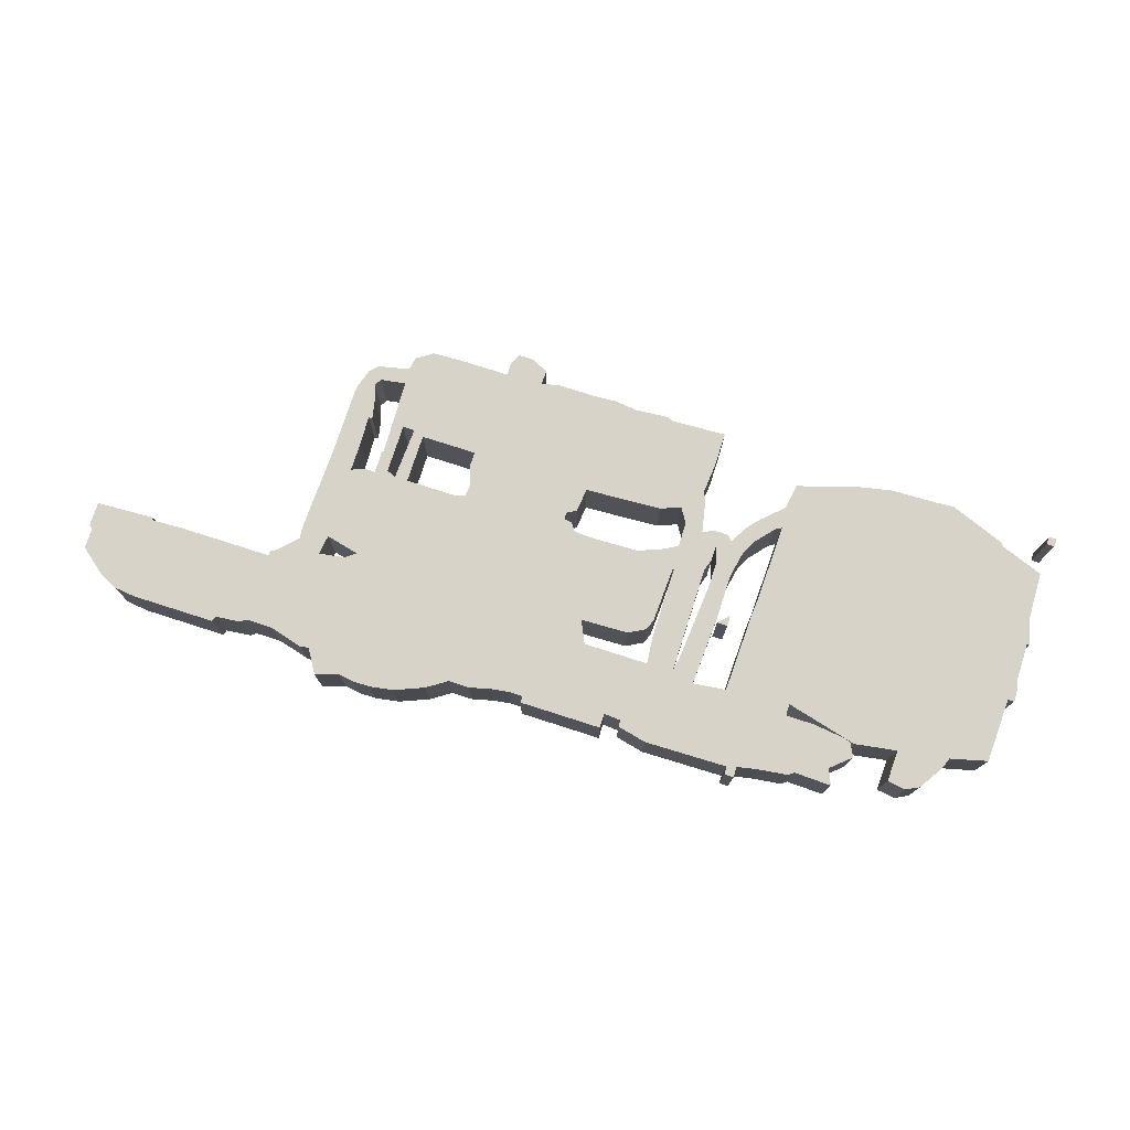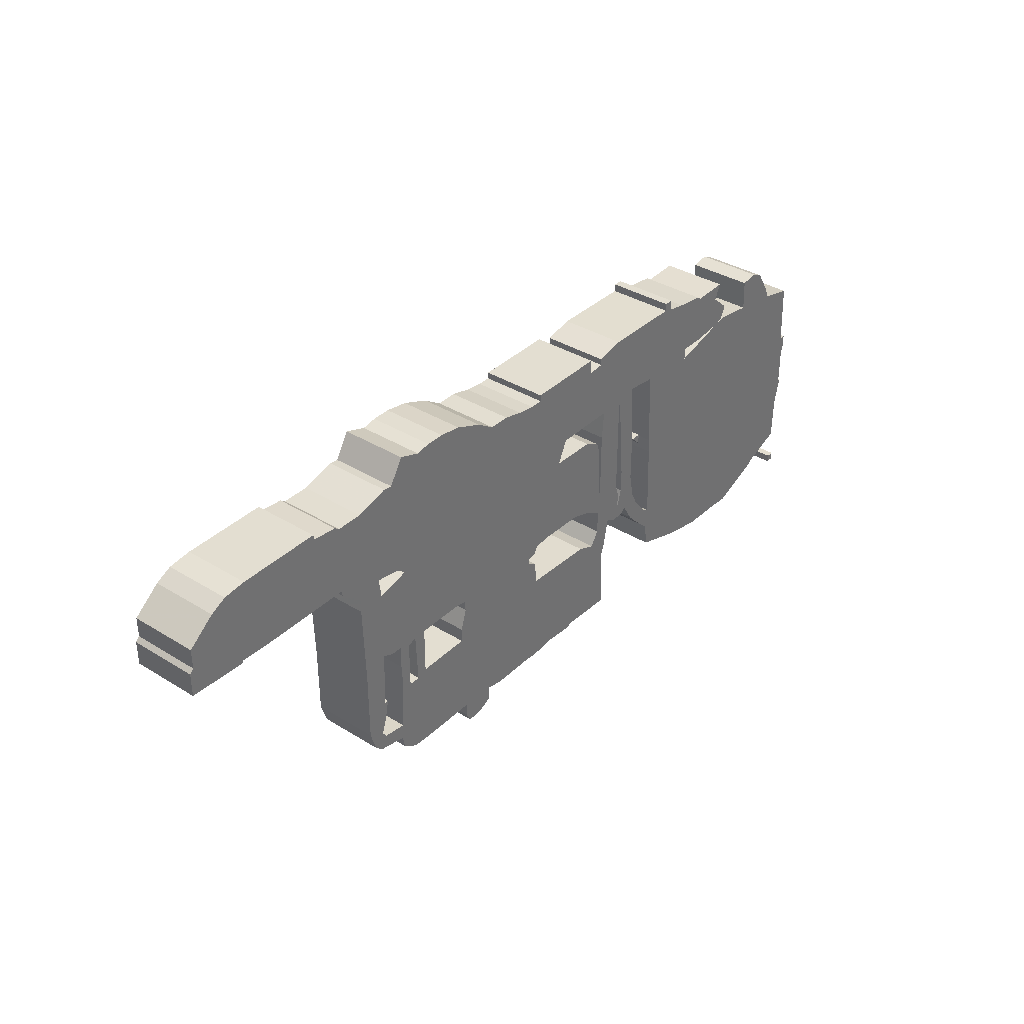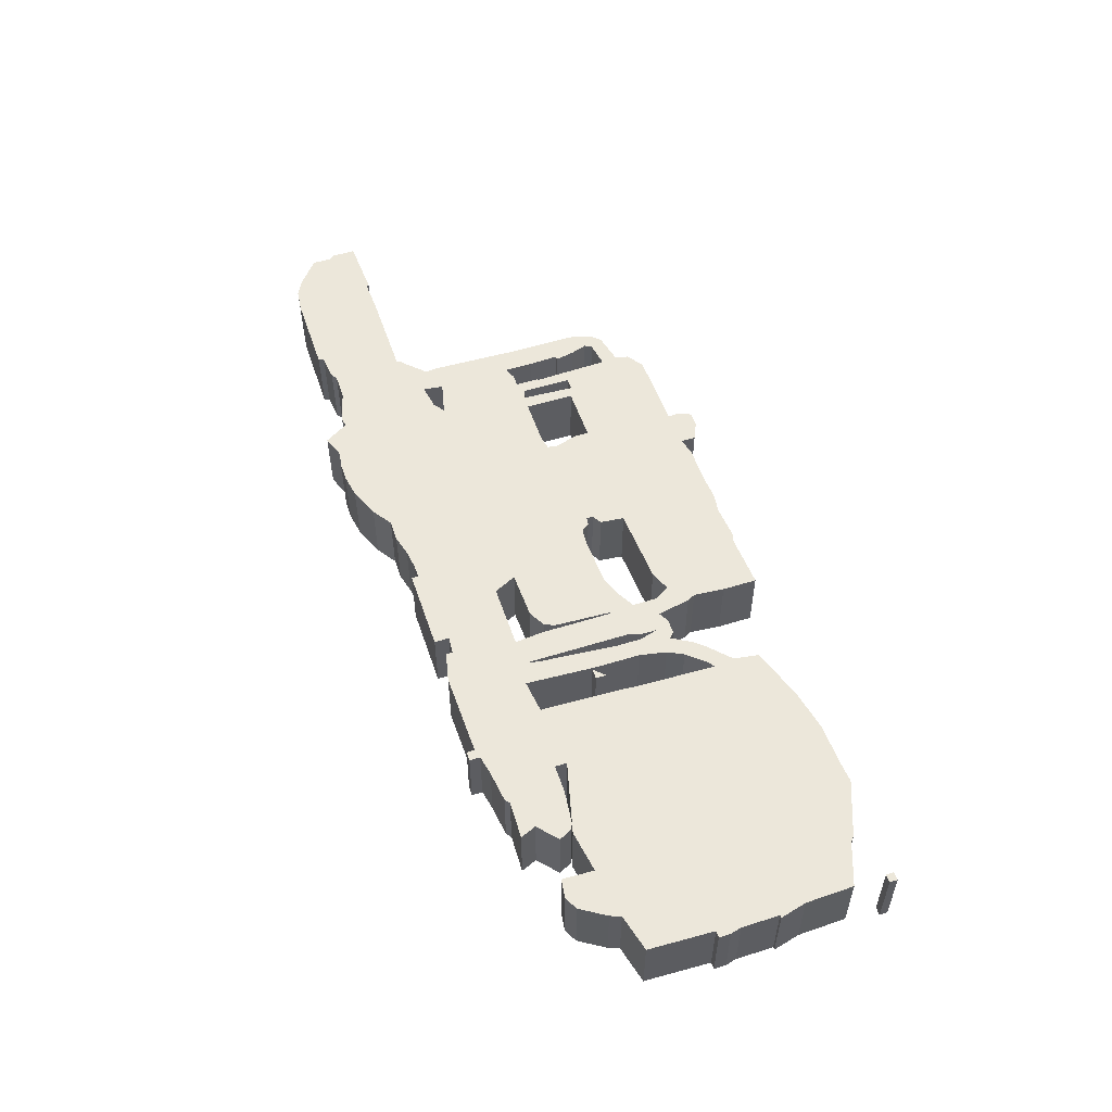
<metadata>
{"format":"obj","ext":"obj","renderer":"f3d","projection":"perspective","resolution":1024,"background":"white","views":[{"elev":76.0,"azim":-162.2,"up":"+Z"},{"elev":36.3,"azim":128.9,"up":"+Y"},{"elev":53.4,"azim":-108.5,"up":"+Z"}]}
</metadata>
<code>
g sbg_cityforest_c_operatingtable01_02
v -1.31 1.49 0
v -1.23 1.57 0
v -1.31 1.57 0
v 1.35 2.81 0
v 1.24 2.83 0
v 1.1 2.83 0
v 0.92 2.8 0
v 0.7 2.71 0
v 0.55 2.61 0
v 0.39 2.61 0
v 0.23 2.57 0
v 0.09 2.55 0
v -0.01 2.55 0
v -0.01 2.6 0
v -0.63 2.6 0
v -0.63 2.49 0
v -0.76 2.5 0
v -0.76 2.55 0
v -0.98 2.6 0
v -1.61 2.59 0
v -1.61 2.65 0
v -1.68 2.65 0
v -1.68 2.57 0
v -1.83 2.54 0
v -2.06 2.51 0
v -2.1 2.48 0
v -2.38 2.49 0
v -2.33 2.37 0
v -2.48 2.24 0
v -2.43 2.14 0
v -2.38 2.12 0
v -2.13 2.09 0
v -1.92 2.09 0
v -1.92 2 0
v -2.46 2.14 0
v -2.78 2.09 0
v -2.77 2.33 0
v -2.91 2.35 0
v -3.01 2.3 0
v -3.13 2.11 0
v -3.16 2.03 0
v -3.44 1.96 0
v -3.46 1.47 0
v -3.51 1.47 0
v -3.51 1.38 0
v -3.49 1.3 0
v -3.49 1.02 0
v -3.51 1.02 0
v -3.46 0.82 0
v -3.45 0.46 0
v -3.13 0.34 0
v -3.1 0.31 0
v -2.69 0.15 0
v -2.56 0.16 0
v -2.21 0.17 0
v -1.91 0.23 0
v -1.5 0.36 0
v -1.47 0.55 0
v -1.31 0.7 0
v -1.24 0.78 0
v -1.15 0.93 0
v -1.11 0.89 0
v -1 0.89 0
v -0.92 0.93 0
v -0.87 0.68 0
v -0.84 0.62 0
v -0.86 0.39 0
v -0.86 0.13 0
v -0.45 0.15 0
v -0.4 0.13 0
v -0.15 0.15 0
v 0.02 0.13 0
v 0.16 0.14 0
v 0.48 0.14 0
v 0.61 0.17 0
v 0.61 0.06 0
v 0.74 0 0
v 0.85 0 0
v 0.89 0.08 0
v 0.89 0.18 0
v 1.29 0.18 0
v 1.49 0.19 0
v 1.61 0.27 0
v 1.63 0.37 0
v 1.86 0.42 0
v 1.92 0.48 0
v 1.97 0.64 0
v 1.97 1.19 0
v 1.99 1.82 0
v 1.98 1.91 0
v 2.14 2.07 0
v 2.16 2.07 0
v 2.16 2.11 0
v 2.85 2.11 0
v 3.1 2.12 0
v 3.1 2.1 0
v 3.54 2.12 0
v 3.54 2.3 0
v 3.51 2.33 0
v 3.51 2.48 0
v 3.31 2.64 0
v 3.19 2.7 0
v 3.02 2.72 0
v 2.39 2.72 0
v 2.38 2.68 0
v 2.19 2.66 0
v 2.15 2.63 0
v 1.95 2.63 0
v 1.7 2.7 0
v 1.63 2.69 0
v 1.52 2.87 0
v 1.79 1.06 0
v 1.8 0.84 0
v 1.77 0.84 0
v 1.8 0.69 0
v 1.84 0.57 0
v 1.81 0.52 0
v 1.62 0.49 0
v 1.6 1.06 0
v 1.61 1.06 0
v 1.61 1.24 0
v 1.7 1.24 0
v 1.79 1.28 0
v -1.22 1.53 0
v -1.22 1.2 0
v -1.26 1 0
v -1.32 0.88 0
v -1.44 0.74 0
v -1.49 0.71 0
v -1.47 1.32 0
v -1.46 1.44 0
v -1.44 2.04 0
v -1.19 2.07 0
v 0.01 1.22 0
v 0.05 1.16 0
v 0.11 1.15 0
v 0.11 1.1 0
v 0.04 1.06 0
v 0.02 0.88 0
v -0.56 0.85 0
v -0.71 0.79 0
v -0.78 0.9 0
v -0.78 1.09 0
v -0.63 1.17 0
v -0.48 1.22 0
v -0.12 1.23 0
v 1.52 1.2 0
v 1.52 0.83 0
v 1.43 0.83 0
v 1.45 1.23 0
v 1.35 1.23 0
v 1.35 0.86 0
v 0.93 0.86 0
v 0.93 0.97 0
v 0.88 1.13 0
v 0.89 1.21 0
v 0.98 1.23 0
v -1.02 1.21 0
v -1.05 1.12 0
v -1.05 1 0
v -1.09 1.14 0
v -1.09 1.32 0
v -1.04 1.91 0
v -1.02 2.02 0
v -0.33 2.03 0
v -0.25 1.86 0
v -0.61 1.85 0
v -0.74 1.78 0
v -0.77 1.7 0
v -0.79 1.28 0
v -0.8 1.27 0
v -0.8 1.81 0
v -0.82 2.03 0
v 1.78 1.83 0
v 1.53 1.89 0
v 1.61 1.95 0
v 1.8 1.98 0
v -3.5 0.16 0
v -3.44 0.16 0
v -3.44 0.22 0
v -3.5 0.22 0
v -1.31 1.49 0.5
v -1.23 1.57 0.5
v -1.31 1.57 0.5
v 1.35 2.81 0.5
v 1.24 2.83 0.5
v 1.1 2.83 0.5
v 0.92 2.8 0.5
v 0.7 2.71 0.5
v 0.55 2.61 0.5
v 0.39 2.61 0.5
v 0.23 2.57 0.5
v 0.09 2.55 0.5
v -0.01 2.55 0.5
v -0.01 2.6 0.5
v -0.63 2.6 0.5
v -0.63 2.49 0.5
v -0.76 2.5 0.5
v -0.76 2.55 0.5
v -0.98 2.6 0.5
v -1.61 2.59 0.5
v -1.61 2.65 0.5
v -1.68 2.65 0.5
v -1.68 2.57 0.5
v -1.83 2.54 0.5
v -2.06 2.51 0.5
v -2.1 2.48 0.5
v -2.38 2.49 0.5
v -2.33 2.37 0.5
v -2.48 2.24 0.5
v -2.43 2.14 0.5
v -2.38 2.12 0.5
v -2.13 2.09 0.5
v -1.92 2.09 0.5
v -1.92 2 0.5
v -2.46 2.14 0.5
v -2.78 2.09 0.5
v -2.77 2.33 0.5
v -2.91 2.35 0.5
v -3.01 2.3 0.5
v -3.13 2.11 0.5
v -3.16 2.03 0.5
v -3.44 1.96 0.5
v -3.46 1.47 0.5
v -3.51 1.47 0.5
v -3.51 1.38 0.5
v -3.49 1.3 0.5
v -3.49 1.02 0.5
v -3.51 1.02 0.5
v -3.46 0.82 0.5
v -3.45 0.46 0.5
v -3.13 0.34 0.5
v -3.1 0.31 0.5
v -2.69 0.15 0.5
v -2.56 0.16 0.5
v -2.21 0.17 0.5
v -1.91 0.23 0.5
v -1.5 0.36 0.5
v -1.47 0.55 0.5
v -1.31 0.7 0.5
v -1.24 0.78 0.5
v -1.15 0.93 0.5
v -1.11 0.89 0.5
v -1 0.89 0.5
v -0.92 0.93 0.5
v -0.87 0.68 0.5
v -0.84 0.62 0.5
v -0.86 0.39 0.5
v -0.86 0.13 0.5
v -0.45 0.15 0.5
v -0.4 0.13 0.5
v -0.15 0.15 0.5
v 0.02 0.13 0.5
v 0.16 0.14 0.5
v 0.48 0.14 0.5
v 0.61 0.17 0.5
v 0.61 0.06 0.5
v 0.74 0 0.5
v 0.85 0 0.5
v 0.89 0.08 0.5
v 0.89 0.18 0.5
v 1.29 0.18 0.5
v 1.49 0.19 0.5
v 1.61 0.27 0.5
v 1.63 0.37 0.5
v 1.86 0.42 0.5
v 1.92 0.48 0.5
v 1.97 0.64 0.5
v 1.97 1.19 0.5
v 1.99 1.82 0.5
v 1.98 1.91 0.5
v 2.14 2.07 0.5
v 2.16 2.07 0.5
v 2.16 2.11 0.5
v 2.85 2.11 0.5
v 3.1 2.12 0.5
v 3.1 2.1 0.5
v 3.54 2.12 0.5
v 3.54 2.3 0.5
v 3.51 2.33 0.5
v 3.51 2.48 0.5
v 3.31 2.64 0.5
v 3.19 2.7 0.5
v 3.02 2.72 0.5
v 2.39 2.72 0.5
v 2.38 2.68 0.5
v 2.19 2.66 0.5
v 2.15 2.63 0.5
v 1.95 2.63 0.5
v 1.7 2.7 0.5
v 1.63 2.69 0.5
v 1.52 2.87 0.5
v 1.79 1.06 0.5
v 1.8 0.84 0.5
v 1.77 0.84 0.5
v 1.8 0.69 0.5
v 1.84 0.57 0.5
v 1.81 0.52 0.5
v 1.62 0.49 0.5
v 1.6 1.06 0.5
v 1.61 1.06 0.5
v 1.61 1.24 0.5
v 1.7 1.24 0.5
v 1.79 1.28 0.5
v -1.22 1.53 0.5
v -1.22 1.2 0.5
v -1.26 1 0.5
v -1.32 0.88 0.5
v -1.44 0.74 0.5
v -1.49 0.71 0.5
v -1.47 1.32 0.5
v -1.46 1.44 0.5
v -1.44 2.04 0.5
v -1.19 2.07 0.5
v 0.01 1.22 0.5
v 0.05 1.16 0.5
v 0.11 1.15 0.5
v 0.11 1.1 0.5
v 0.04 1.06 0.5
v 0.02 0.88 0.5
v -0.56 0.85 0.5
v -0.71 0.79 0.5
v -0.78 0.9 0.5
v -0.78 1.09 0.5
v -0.63 1.17 0.5
v -0.48 1.22 0.5
v -0.12 1.23 0.5
v 1.52 1.2 0.5
v 1.52 0.83 0.5
v 1.43 0.83 0.5
v 1.45 1.23 0.5
v 1.35 1.23 0.5
v 1.35 0.86 0.5
v 0.93 0.86 0.5
v 0.93 0.97 0.5
v 0.88 1.13 0.5
v 0.89 1.21 0.5
v 0.98 1.23 0.5
v -1.02 1.21 0.5
v -1.05 1.12 0.5
v -1.05 1 0.5
v -1.09 1.14 0.5
v -1.09 1.32 0.5
v -1.04 1.91 0.5
v -1.02 2.02 0.5
v -0.33 2.03 0.5
v -0.25 1.86 0.5
v -0.61 1.85 0.5
v -0.74 1.78 0.5
v -0.77 1.7 0.5
v -0.79 1.28 0.5
v -0.8 1.27 0.5
v -0.8 1.81 0.5
v -0.82 2.03 0.5
v 1.78 1.83 0.5
v 1.53 1.89 0.5
v 1.61 1.95 0.5
v 1.8 1.98 0.5
v -3.5 0.16 0.5
v -3.44 0.16 0.5
v -3.44 0.22 0.5
v -3.5 0.22 0.5
g sbg_cityforest_c_operatingtable01_02_0
f 3 2 1
f 110 109 177
f 107 106 105
f 105 104 103
f 94 105 103
f 99 95 101
f 103 102 95
f 100 99 101
f 93 107 105
f 102 101 95
f 109 108 177
f 95 94 103
f 99 98 97
f 97 96 95
f 99 97 95
f 94 93 105
f 93 108 107
f 90 177 91
f 93 92 91
f 91 177 93
f 111 110 4
f 177 108 93
f 85 117 86
f 87 86 116
f 87 116 115
f 84 83 82
f 82 81 118
f 81 152 149
f 79 78 77
f 80 79 77
f 77 76 75
f 80 77 75
f 80 153 81
f 71 69 140
f 74 73 139
f 72 71 139
f 73 72 139
f 69 66 140
f 71 70 69
f 75 139 153
f 69 68 67
f 69 67 66
f 84 82 118
f 75 74 139
f 62 61 160
f 63 62 160
f 60 59 127
f 59 58 128
f 58 57 56
f 56 55 129
f 129 128 58
f 53 52 51
f 54 53 51
f 51 49 47
f 51 50 49
f 54 51 47
f 49 48 47
f 54 47 36
f 47 46 36
f 46 45 43
f 45 44 43
f 46 43 36
f 43 42 41
f 43 41 36
f 41 40 36
f 40 39 36
f 39 38 36
f 38 37 36
f 54 36 35
f 54 35 130
f 55 54 130
f 31 30 29
f 31 29 28
f 32 31 28
f 32 28 26
f 28 27 26
f 33 32 26
f 33 26 25
f 33 25 24
f 34 33 132
f 35 34 130
f 23 132 33
f 23 22 20
f 24 23 33
f 22 21 20
f 132 20 133
f 19 18 17
f 16 15 13
f 15 14 13
f 20 19 133
f 11 10 9
f 164 17 173
f 9 8 175
f 175 7 6
f 175 6 5
f 4 175 5
f 16 13 165
f 13 12 165
f 173 16 165
f 19 17 164
f 133 19 164
f 23 20 132
f 131 34 132
f 34 131 130
f 55 130 129
f 58 56 129
f 59 128 127
f 61 60 127
f 61 127 126
f 61 126 160
f 163 162 124
f 165 12 166
f 175 151 157
f 147 150 121
f 175 150 151
f 119 118 148
f 149 148 118
f 134 166 156
f 134 156 136
f 156 155 136
f 155 154 137
f 136 155 137
f 153 152 81
f 118 81 149
f 152 151 150
f 149 152 150
f 157 156 9
f 175 157 9
f 175 8 7
f 146 145 166
f 145 144 170
f 144 143 171
f 64 159 143
f 142 64 143
f 158 164 172
f 143 158 171
f 144 171 170
f 145 169 167
f 170 169 145
f 169 168 167
f 166 145 167
f 146 166 134
f 11 9 166
f 12 11 166
f 166 9 156
f 173 172 164
f 171 158 172
f 17 16 173
f 164 163 133
f 126 125 161
f 163 124 133
f 162 125 124
f 125 162 161
f 126 161 160
f 64 63 160
f 64 160 159
f 159 158 143
f 64 142 65
f 142 141 65
f 71 140 139
f 141 140 66
f 65 141 66
f 139 138 137
f 136 135 134
f 154 153 137
f 137 153 139
f 80 75 153
f 84 118 117
f 85 84 117
f 117 116 86
f 87 115 113
f 88 87 113
f 115 114 113
f 88 113 112
f 88 112 123
f 89 88 123
f 123 122 121
f 123 121 174
f 121 120 119
f 147 119 148
f 150 175 121
f 119 147 121
f 121 175 174
f 89 123 174
f 174 177 90
f 89 174 90
f 110 177 176
f 4 110 176
f 175 4 176
f 181 180 179
f 181 179 178
f 2 182 1
f 182 2 183
f 3 183 2
f 183 3 184
f 1 184 3
f 184 1 182
f 110 290 109
f 290 110 291
f 106 286 105
f 286 106 287
f 107 287 106
f 287 107 288
f 104 284 103
f 284 104 285
f 105 285 104
f 285 105 286
f 103 283 102
f 283 103 284
f 100 280 99
f 280 100 281
f 101 281 100
f 281 101 282
f 102 282 101
f 282 102 283
f 109 289 108
f 289 109 290
f 95 275 94
f 275 95 276
f 98 278 97
f 278 98 279
f 99 279 98
f 279 99 280
f 96 276 95
f 276 96 277
f 97 277 96
f 277 97 278
f 94 274 93
f 274 94 275
f 108 288 107
f 288 108 289
f 91 271 90
f 271 91 272
f 92 272 91
f 272 92 273
f 93 273 92
f 273 93 274
f 111 291 110
f 291 111 292
f 4 292 111
f 292 4 185
f 86 266 85
f 266 86 267
f 87 267 86
f 267 87 268
f 116 296 115
f 296 116 297
f 83 263 82
f 263 83 264
f 84 264 83
f 264 84 265
f 82 262 81
f 262 82 263
f 78 258 77
f 258 78 259
f 79 259 78
f 259 79 260
f 80 260 79
f 260 80 261
f 76 256 75
f 256 76 257
f 77 257 76
f 257 77 258
f 81 261 80
f 261 81 262
f 74 254 73
f 254 74 255
f 72 252 71
f 252 72 253
f 73 253 72
f 253 73 254
f 70 250 69
f 250 70 251
f 71 251 70
f 251 71 252
f 68 248 67
f 248 68 249
f 69 249 68
f 249 69 250
f 67 247 66
f 247 67 248
f 75 255 74
f 255 75 256
f 62 242 61
f 242 62 243
f 63 243 62
f 243 63 244
f 60 240 59
f 240 60 241
f 59 239 58
f 239 59 240
f 57 237 56
f 237 57 238
f 58 238 57
f 238 58 239
f 56 236 55
f 236 56 237
f 129 309 128
f 309 129 310
f 52 232 51
f 232 52 233
f 53 233 52
f 233 53 234
f 54 234 53
f 234 54 235
f 50 230 49
f 230 50 231
f 51 231 50
f 231 51 232
f 48 228 47
f 228 48 229
f 49 229 48
f 229 49 230
f 47 227 46
f 227 47 228
f 46 226 45
f 226 46 227
f 44 224 43
f 224 44 225
f 45 225 44
f 225 45 226
f 42 222 41
f 222 42 223
f 43 223 42
f 223 43 224
f 41 221 40
f 221 41 222
f 40 220 39
f 220 40 221
f 39 219 38
f 219 39 220
f 37 217 36
f 217 37 218
f 38 218 37
f 218 38 219
f 36 216 35
f 216 36 217
f 55 235 54
f 235 55 236
f 30 210 29
f 210 30 211
f 31 211 30
f 211 31 212
f 29 209 28
f 209 29 210
f 32 212 31
f 212 32 213
f 27 207 26
f 207 27 208
f 28 208 27
f 208 28 209
f 33 213 32
f 213 33 214
f 26 206 25
f 206 26 207
f 25 205 24
f 205 25 206
f 34 214 33
f 214 34 215
f 35 215 34
f 215 35 216
f 23 203 22
f 203 23 204
f 24 204 23
f 204 24 205
f 21 201 20
f 201 21 202
f 22 202 21
f 202 22 203
f 133 313 132
f 313 133 314
f 18 198 17
f 198 18 199
f 19 199 18
f 199 19 200
f 16 196 15
f 196 16 197
f 14 194 13
f 194 14 195
f 15 195 14
f 195 15 196
f 20 200 19
f 200 20 201
f 10 190 9
f 190 10 191
f 11 191 10
f 191 11 192
f 9 189 8
f 189 9 190
f 7 187 6
f 187 7 188
f 6 186 5
f 186 6 187
f 5 185 4
f 185 5 186
f 13 193 12
f 193 13 194
f 165 354 173
f 354 165 346
f 132 312 131
f 312 132 313
f 131 311 130
f 311 131 312
f 130 310 129
f 310 130 311
f 128 308 127
f 308 128 309
f 61 241 60
f 241 61 242
f 127 307 126
f 307 127 308
f 163 343 162
f 343 163 344
f 166 346 165
f 346 166 347
f 151 338 157
f 338 151 332
f 147 331 150
f 331 147 328
f 119 299 118
f 299 119 300
f 149 329 148
f 329 149 330
f 156 336 155
f 336 156 337
f 155 335 154
f 335 155 336
f 137 317 136
f 317 137 318
f 153 333 152
f 333 153 334
f 152 332 151
f 332 152 333
f 150 330 149
f 330 150 331
f 157 337 156
f 337 157 338
f 8 188 7
f 188 8 189
f 146 326 145
f 326 146 327
f 145 325 144
f 325 145 326
f 144 324 143
f 324 144 325
f 143 323 142
f 323 143 324
f 158 345 164
f 345 158 339
f 171 351 170
f 351 171 352
f 170 350 169
f 350 170 351
f 168 348 167
f 348 168 349
f 169 349 168
f 349 169 350
f 167 347 166
f 347 167 348
f 134 327 146
f 327 134 315
f 12 192 11
f 192 12 193
f 173 353 172
f 353 173 354
f 172 352 171
f 352 172 353
f 17 197 16
f 197 17 198
f 164 344 163
f 344 164 345
f 126 306 125
f 306 126 307
f 124 314 133
f 314 124 305
f 125 305 124
f 305 125 306
f 162 342 161
f 342 162 343
f 161 341 160
f 341 161 342
f 64 244 63
f 244 64 245
f 160 340 159
f 340 160 341
f 159 339 158
f 339 159 340
f 65 245 64
f 245 65 246
f 142 322 141
f 322 142 323
f 140 320 139
f 320 140 321
f 141 321 140
f 321 141 322
f 66 246 65
f 246 66 247
f 138 318 137
f 318 138 319
f 139 319 138
f 319 139 320
f 135 315 134
f 315 135 316
f 136 316 135
f 316 136 317
f 154 334 153
f 334 154 335
f 118 298 117
f 298 118 299
f 85 265 84
f 265 85 266
f 117 297 116
f 297 117 298
f 88 268 87
f 268 88 269
f 114 294 113
f 294 114 295
f 115 295 114
f 295 115 296
f 113 293 112
f 293 113 294
f 112 304 123
f 304 112 293
f 89 269 88
f 269 89 270
f 122 302 121
f 302 122 303
f 123 303 122
f 303 123 304
f 120 300 119
f 300 120 301
f 121 301 120
f 301 121 302
f 148 328 147
f 328 148 329
f 175 355 174
f 355 175 356
f 174 358 177
f 358 174 355
f 90 270 89
f 270 90 271
f 177 357 176
f 357 177 358
f 176 356 175
f 356 176 357
f 180 360 179
f 360 180 361
f 181 361 180
f 361 181 362
f 179 359 178
f 359 179 360
f 178 362 181
f 362 178 359
f 182 183 184
f 358 290 291
f 286 287 288
f 284 285 286
f 284 286 275
f 282 276 280
f 276 283 284
f 282 280 281
f 286 288 274
f 276 282 283
f 358 289 290
f 284 275 276
f 278 279 280
f 276 277 278
f 276 278 280
f 286 274 275
f 288 289 274
f 272 358 271
f 272 273 274
f 274 358 272
f 185 291 292
f 274 289 358
f 267 298 266
f 297 267 268
f 296 297 268
f 263 264 265
f 299 262 263
f 330 333 262
f 258 259 260
f 258 260 261
f 256 257 258
f 256 258 261
f 262 334 261
f 321 250 252
f 320 254 255
f 320 252 253
f 320 253 254
f 321 247 250
f 250 251 252
f 334 320 256
f 248 249 250
f 247 248 250
f 299 263 265
f 320 255 256
f 341 242 243
f 341 243 244
f 308 240 241
f 309 239 240
f 237 238 239
f 310 236 237
f 239 309 310
f 232 233 234
f 232 234 235
f 228 230 232
f 230 231 232
f 228 232 235
f 228 229 230
f 217 228 235
f 217 227 228
f 224 226 227
f 224 225 226
f 217 224 227
f 222 223 224
f 217 222 224
f 217 221 222
f 217 220 221
f 217 219 220
f 217 218 219
f 216 217 235
f 311 216 235
f 311 235 236
f 210 211 212
f 209 210 212
f 209 212 213
f 207 209 213
f 207 208 209
f 207 213 214
f 206 207 214
f 205 206 214
f 313 214 215
f 311 215 216
f 214 313 204
f 201 203 204
f 214 204 205
f 201 202 203
f 314 201 313
f 198 199 200
f 194 196 197
f 194 195 196
f 314 200 201
f 190 191 192
f 354 198 345
f 356 189 190
f 187 188 356
f 186 187 356
f 186 356 185
f 346 194 197
f 346 193 194
f 346 197 354
f 345 198 200
f 345 200 314
f 313 201 204
f 313 215 312
f 311 312 215
f 310 311 236
f 310 237 239
f 308 309 240
f 308 241 242
f 307 308 242
f 341 307 242
f 305 343 344
f 347 193 346
f 338 332 356
f 302 331 328
f 332 331 356
f 329 299 300
f 299 329 330
f 337 347 315
f 317 337 315
f 317 336 337
f 318 335 336
f 318 336 317
f 262 333 334
f 330 262 299
f 331 332 333
f 331 333 330
f 190 337 338
f 190 338 356
f 188 189 356
f 347 326 327
f 351 325 326
f 352 324 325
f 324 340 245
f 324 245 323
f 353 345 339
f 352 339 324
f 351 352 325
f 348 350 326
f 326 350 351
f 348 349 350
f 348 326 347
f 315 347 327
f 347 190 192
f 347 192 193
f 337 190 347
f 345 353 354
f 353 339 352
f 354 197 198
f 314 344 345
f 342 306 307
f 314 305 344
f 305 306 343
f 342 343 306
f 341 342 307
f 341 244 245
f 340 341 245
f 324 339 340
f 246 323 245
f 246 322 323
f 320 321 252
f 247 321 322
f 247 322 246
f 318 319 320
f 315 316 317
f 318 334 335
f 320 334 318
f 334 256 261
f 298 299 265
f 298 265 266
f 267 297 298
f 294 296 268
f 294 268 269
f 294 295 296
f 293 294 269
f 304 293 269
f 304 269 270
f 302 303 304
f 355 302 304
f 300 301 302
f 329 300 328
f 302 356 331
f 302 328 300
f 355 356 302
f 355 304 270
f 271 358 355
f 271 355 270
f 357 358 291
f 357 291 185
f 357 185 356
f 360 361 362
f 359 360 362

</code>
